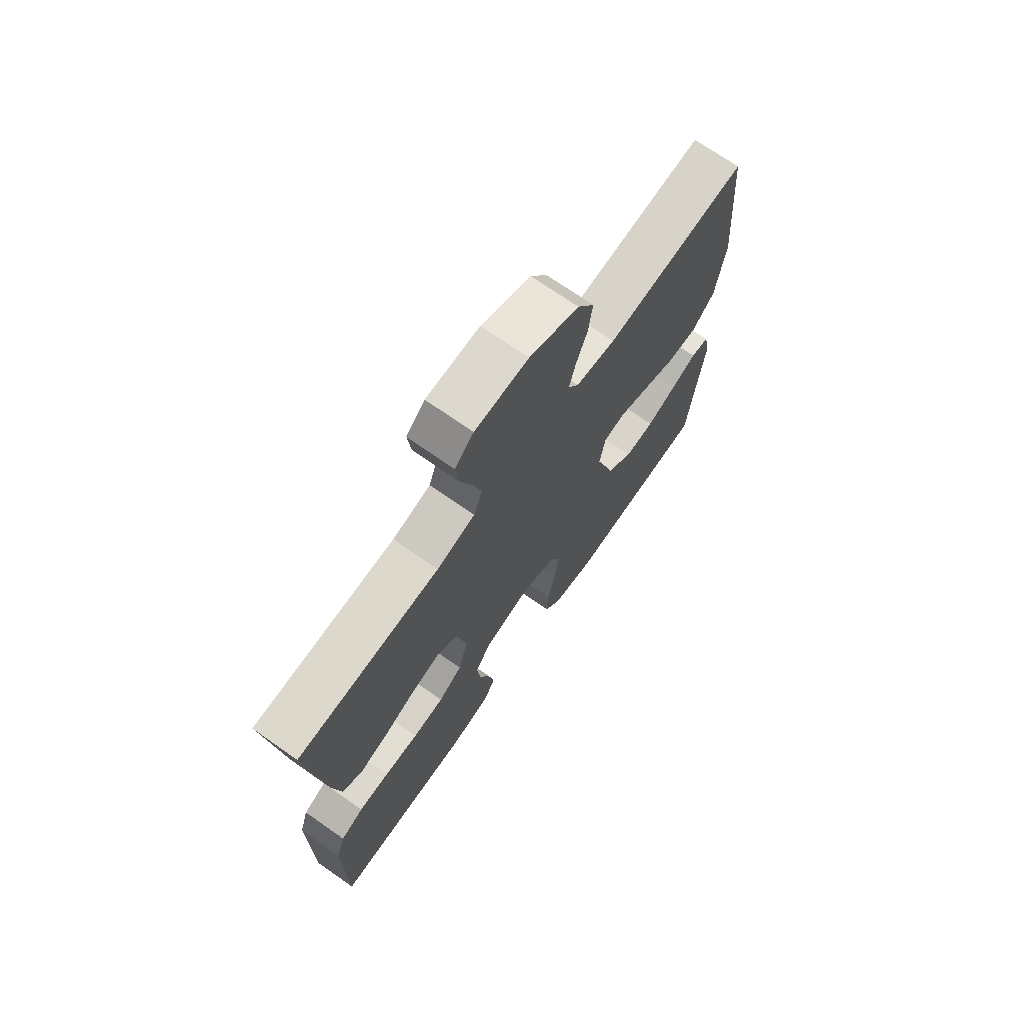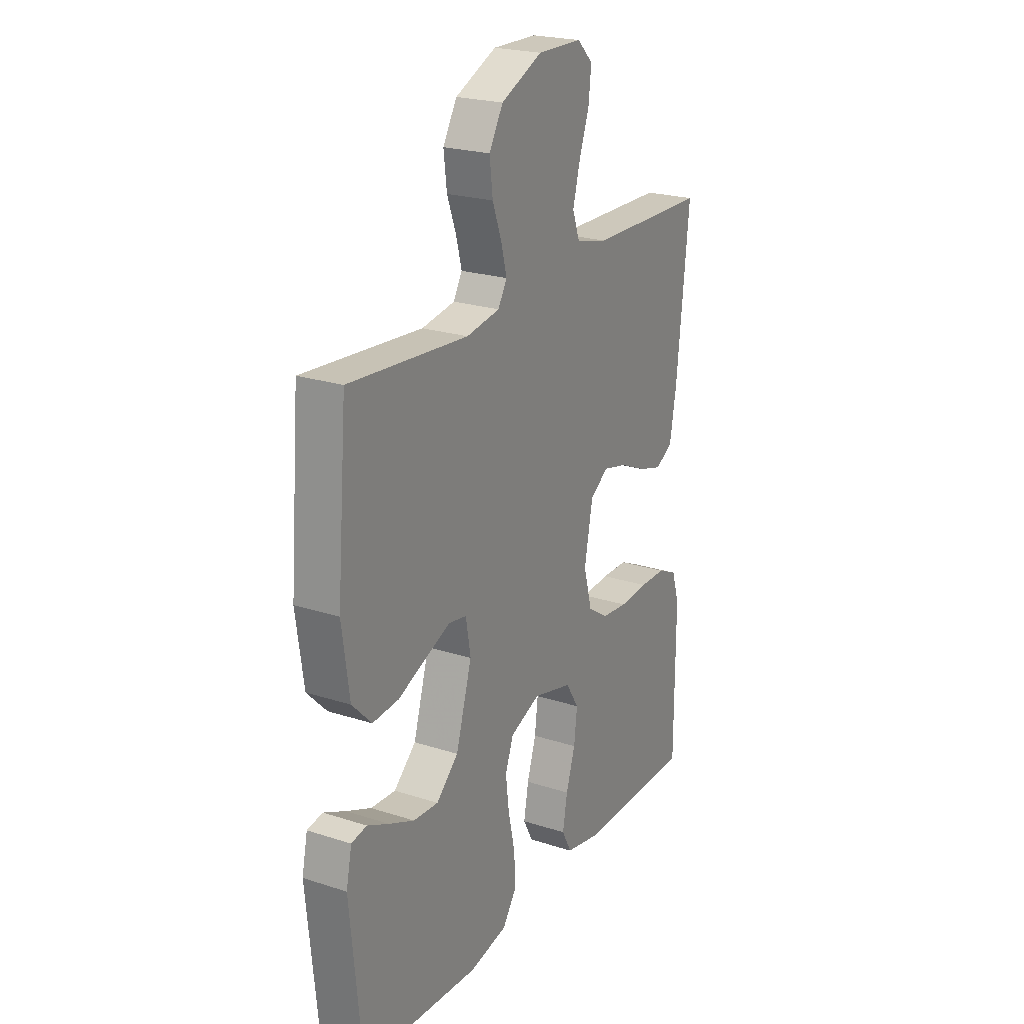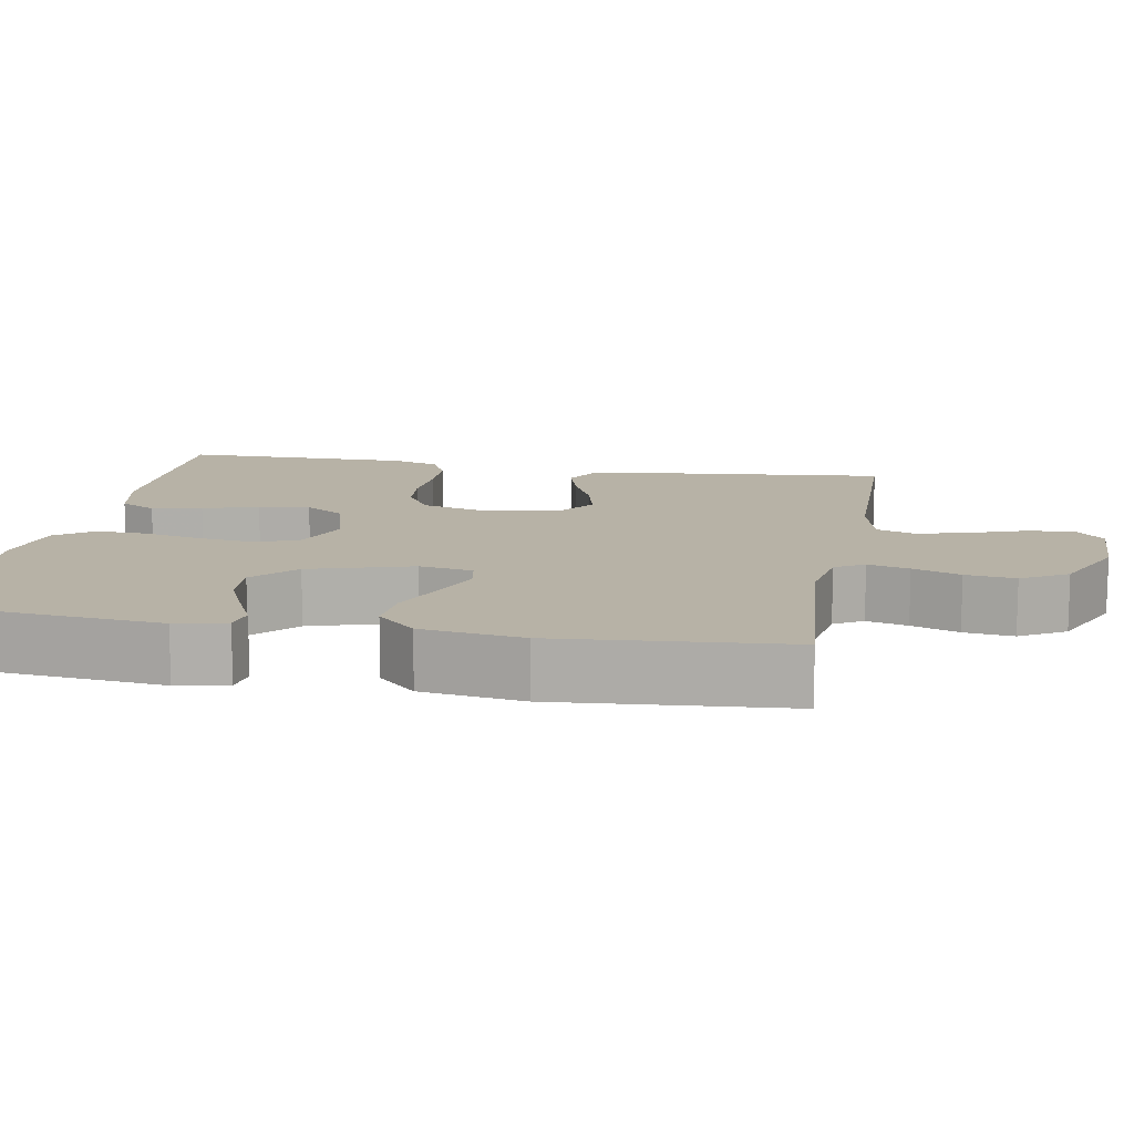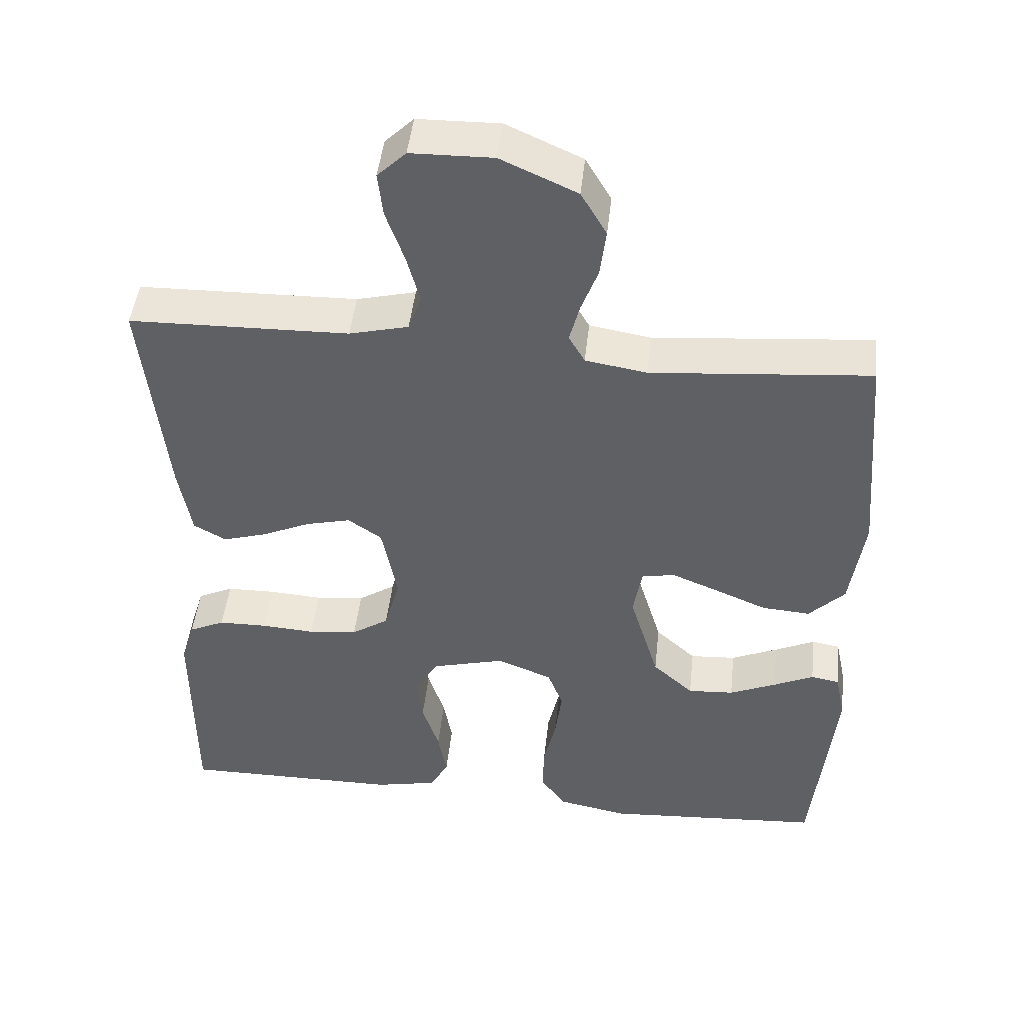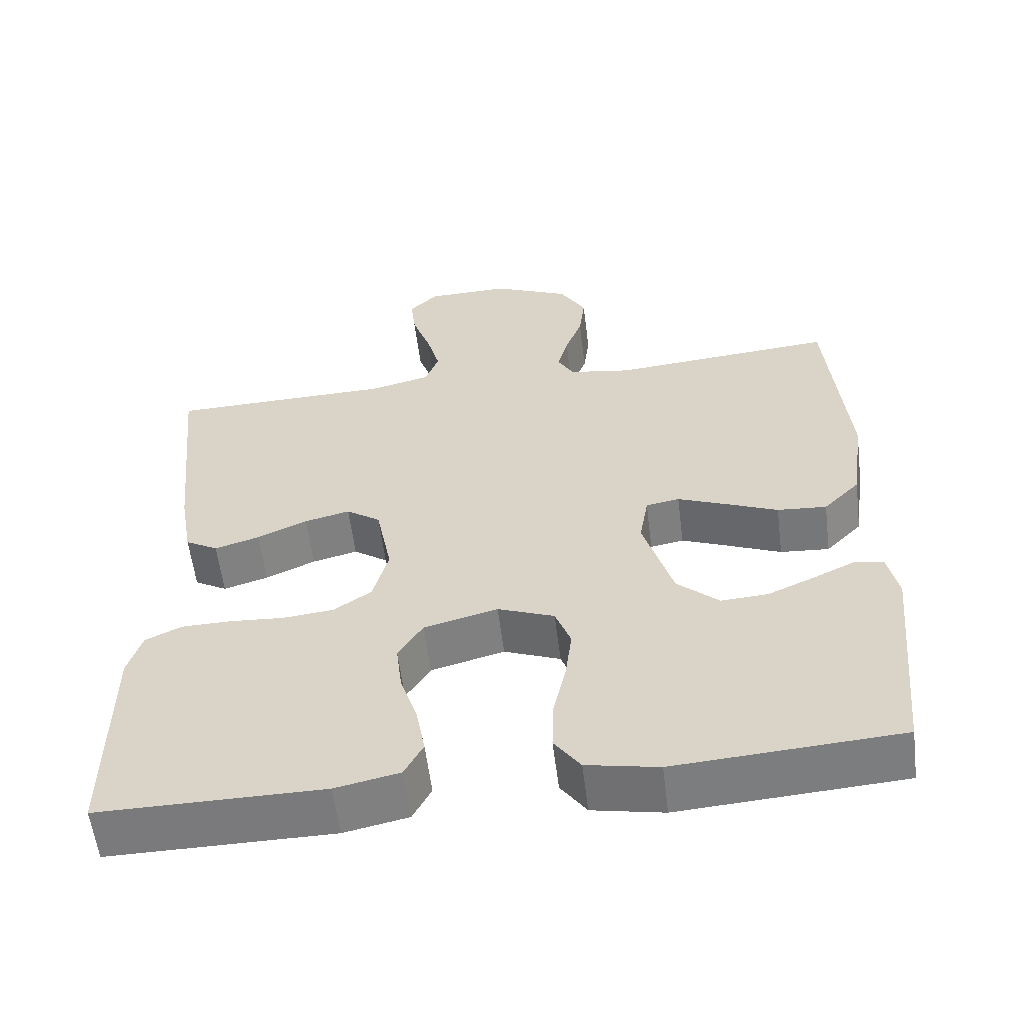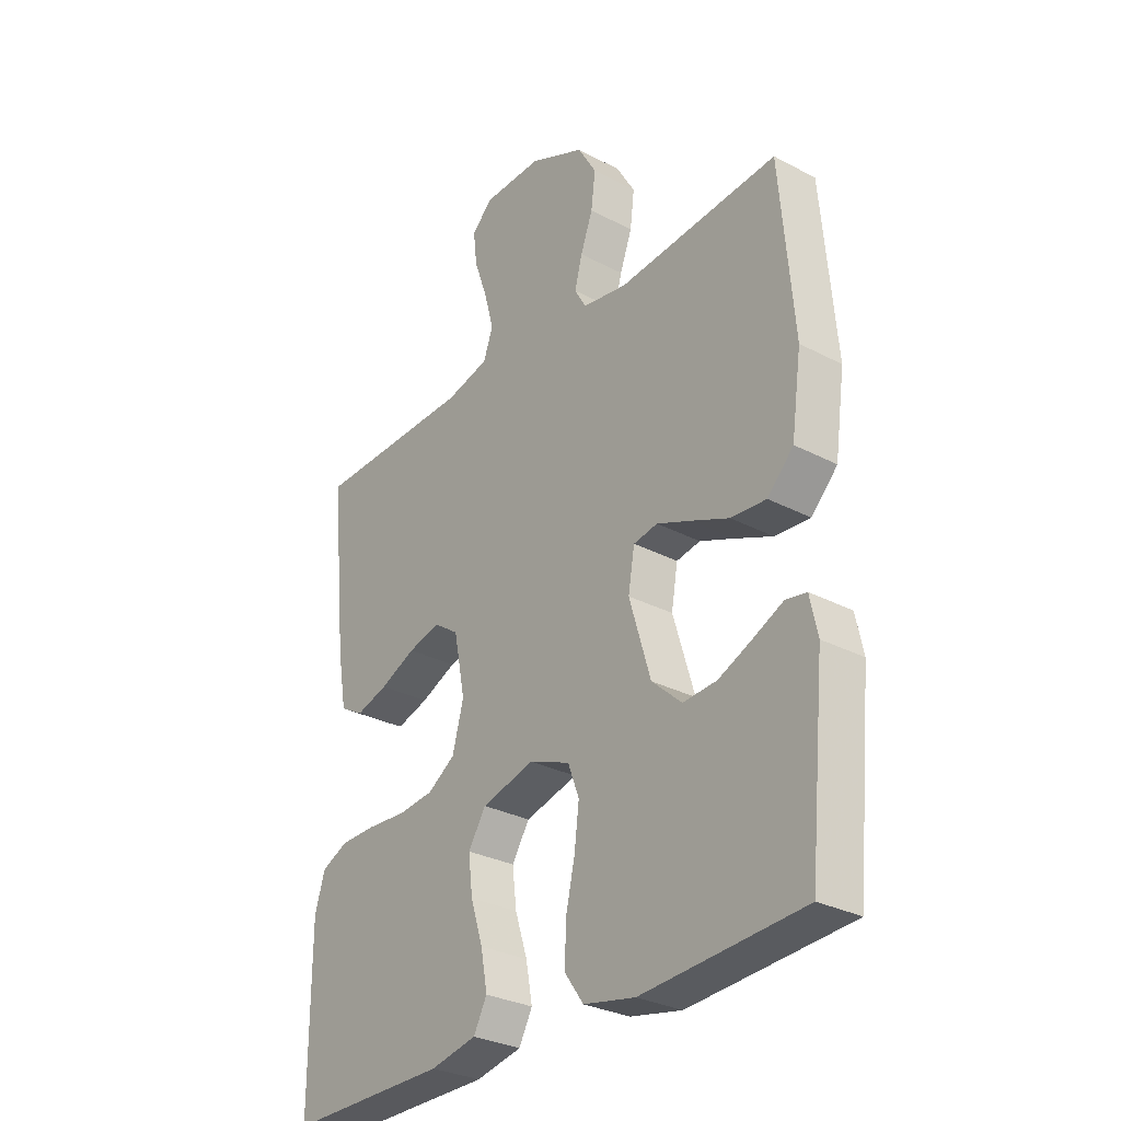
<metadata>
{"format":"obj","ext":"obj","renderer":"f3d","projection":"perspective","resolution":1024,"background":"white","views":[{"elev":71.6,"azim":125.0,"up":"+Z"},{"elev":22.8,"azim":-61.1,"up":"+Z"},{"elev":12.4,"azim":-79.8,"up":"+Y"},{"elev":46.6,"azim":-173.8,"up":"+Z"},{"elev":-58.2,"azim":-172.9,"up":"+Z"},{"elev":-29.9,"azim":-127.6,"up":"+Z"}]}
</metadata>
<code>
v -0.5 0.07 0.5
v -0.2 0.07 0.475
v -0.116 0.07 0.489
v -0.094 0.07 0.527
v -0.108 0.07 0.581
v -0.131 0.07 0.643
v -0.139 0.07 0.708
v -0.104 0.07 0.768
v 0 0.07 0.815
v 0.112 0.07 0.813
v 0.151 0.07 0.775
v 0.144 0.07 0.714
v 0.119 0.07 0.643
v 0.101 0.07 0.576
v 0.119 0.07 0.526
v 0.2 0.07 0.506
v 0.5 0.07 0.5
v 0.469 0.07 0.2
v 0.452 0.07 0.102
v 0.408 0.07 0.077
v 0.348 0.07 0.095
v 0.281 0.07 0.125
v 0.22 0.07 0.14
v 0.174 0.07 0.108
v 0.153 0.07 0
v 0.174 0.07 -0.078
v 0.225 0.07 -0.112
v 0.292 0.07 -0.119
v 0.365 0.07 -0.114
v 0.432 0.07 -0.115
v 0.481 0.07 -0.138
v 0.5 0.07 -0.2
v 0.5 0.07 -0.5
v 0.2 0.07 -0.499
v 0.114 0.07 -0.481
v 0.089 0.07 -0.434
v 0.101 0.07 -0.368
v 0.124 0.07 -0.296
v 0.132 0.07 -0.229
v 0.099 0.07 -0.177
v 0 0.07 -0.151
v -0.076 0.07 -0.181
v -0.097 0.07 -0.237
v -0.088 0.07 -0.308
v -0.071 0.07 -0.384
v -0.069 0.07 -0.452
v -0.104 0.07 -0.501
v -0.2 0.07 -0.52
v -0.5 0.07 -0.5
v -0.53 0.07 -0.2
v -0.516 0.07 -0.134
v -0.477 0.07 -0.127
v -0.422 0.07 -0.153
v -0.358 0.07 -0.181
v -0.295 0.07 -0.185
v -0.239 0.07 -0.134
v -0.199 0.07 0
v -0.211 0.07 0.07
v -0.256 0.07 0.078
v -0.32 0.07 0.052
v -0.391 0.07 0.022
v -0.457 0.07 0.017
v -0.506 0.07 0.067
v -0.525 0.07 0.2
v -0.5 0 0.5
v -0.2 0 0.475
v -0.116 0 0.489
v -0.094 0 0.527
v -0.108 0 0.581
v -0.131 0 0.643
v -0.139 0 0.708
v -0.104 0 0.768
v 0 0 0.815
v 0.112 0 0.813
v 0.151 0 0.775
v 0.144 0 0.714
v 0.119 0 0.643
v 0.101 0 0.576
v 0.119 0 0.526
v 0.2 0 0.506
v 0.5 0 0.5
v 0.469 0 0.2
v 0.452 0 0.102
v 0.408 0 0.077
v 0.348 0 0.095
v 0.281 0 0.125
v 0.22 0 0.14
v 0.174 0 0.108
v 0.153 0 0
v 0.174 0 -0.078
v 0.225 0 -0.112
v 0.292 0 -0.119
v 0.365 0 -0.114
v 0.432 0 -0.115
v 0.481 0 -0.138
v 0.5 0 -0.2
v 0.5 0 -0.5
v 0.2 0 -0.499
v 0.114 0 -0.481
v 0.089 0 -0.434
v 0.101 0 -0.368
v 0.124 0 -0.296
v 0.132 0 -0.229
v 0.099 0 -0.177
v 0 0 -0.151
v -0.076 0 -0.181
v -0.097 0 -0.237
v -0.088 0 -0.308
v -0.071 0 -0.384
v -0.069 0 -0.452
v -0.104 0 -0.501
v -0.2 0 -0.52
v -0.5 0 -0.5
v -0.53 0 -0.2
v -0.516 0 -0.134
v -0.477 0 -0.127
v -0.422 0 -0.153
v -0.358 0 -0.181
v -0.295 0 -0.185
v -0.239 0 -0.134
v -0.199 0 0
v -0.211 0 0.07
v -0.256 0 0.078
v -0.32 0 0.052
v -0.391 0 0.022
v -0.457 0 0.017
v -0.506 0 0.067
v -0.525 0 0.2
f 64 1 2
f 63 64 2
f 62 63 2
f 61 62 2
f 60 61 2
f 59 60 2 3
f 58 59 3 4
f 57 58 4
f 51 52 53
f 50 51 53
f 49 50 53
f 48 49 53
f 47 48 53
f 46 47 53
f 45 46 53
f 44 45 53 54
f 43 44 54 55
f 36 37 38
f 35 36 38
f 34 35 38
f 33 34 38
f 32 33 38
f 31 32 38
f 30 31 38
f 29 30 38
f 28 29 38
f 27 28 38 39
f 26 27 39 40
f 20 21 22
f 19 20 22
f 18 19 22
f 17 18 22
f 16 17 22
f 15 16 22 23
f 14 15 23 24
f 11 12 13
f 10 11 13
f 9 10 13
f 8 9 13
f 7 8 13
f 6 7 13
f 5 6 13
f 4 5 13 14
f 14 24 25
f 4 14 25
f 57 4 25
f 42 43 55 56
f 57 25 26
f 56 57 26
f 42 56 26
f 41 42 26
f 26 40 41
f 66 65 128
f 66 128 127
f 66 127 126
f 66 126 125
f 66 125 124
f 67 66 124 123
f 68 67 123 122
f 68 122 121
f 117 116 115
f 117 115 114
f 117 114 113
f 117 113 112
f 117 112 111
f 117 111 110
f 117 110 109
f 118 117 109 108
f 119 118 108 107
f 102 101 100
f 102 100 99
f 102 99 98
f 102 98 97
f 102 97 96
f 102 96 95
f 102 95 94
f 102 94 93
f 102 93 92
f 103 102 92 91
f 104 103 91 90
f 86 85 84
f 86 84 83
f 86 83 82
f 86 82 81
f 86 81 80
f 87 86 80 79
f 88 87 79 78
f 77 76 75
f 77 75 74
f 77 74 73
f 77 73 72
f 77 72 71
f 77 71 70
f 77 70 69
f 78 77 69 68
f 89 88 78
f 89 78 68
f 89 68 121
f 120 119 107 106
f 90 89 121
f 90 121 120
f 90 120 106
f 90 106 105
f 105 104 90
f 1 65 66 2
f 2 66 67 3
f 3 67 68 4
f 4 68 69 5
f 5 69 70 6
f 6 70 71 7
f 7 71 72 8
f 8 72 73 9
f 9 73 74 10
f 10 74 75 11
f 11 75 76 12
f 12 76 77 13
f 13 77 78 14
f 14 78 79 15
f 15 79 80 16
f 16 80 81 17
f 17 81 82 18
f 18 82 83 19
f 19 83 84 20
f 20 84 85 21
f 21 85 86 22
f 22 86 87 23
f 23 87 88 24
f 24 88 89 25
f 25 89 90 26
f 26 90 91 27
f 27 91 92 28
f 28 92 93 29
f 29 93 94 30
f 30 94 95 31
f 31 95 96 32
f 32 96 97 33
f 33 97 98 34
f 34 98 99 35
f 35 99 100 36
f 36 100 101 37
f 37 101 102 38
f 38 102 103 39
f 39 103 104 40
f 40 104 105 41
f 41 105 106 42
f 42 106 107 43
f 43 107 108 44
f 44 108 109 45
f 45 109 110 46
f 46 110 111 47
f 47 111 112 48
f 48 112 113 49
f 49 113 114 50
f 50 114 115 51
f 51 115 116 52
f 52 116 117 53
f 53 117 118 54
f 54 118 119 55
f 55 119 120 56
f 56 120 121 57
f 57 121 122 58
f 58 122 123 59
f 59 123 124 60
f 60 124 125 61
f 61 125 126 62
f 62 126 127 63
f 63 127 128 64
f 64 128 65 1

</code>
